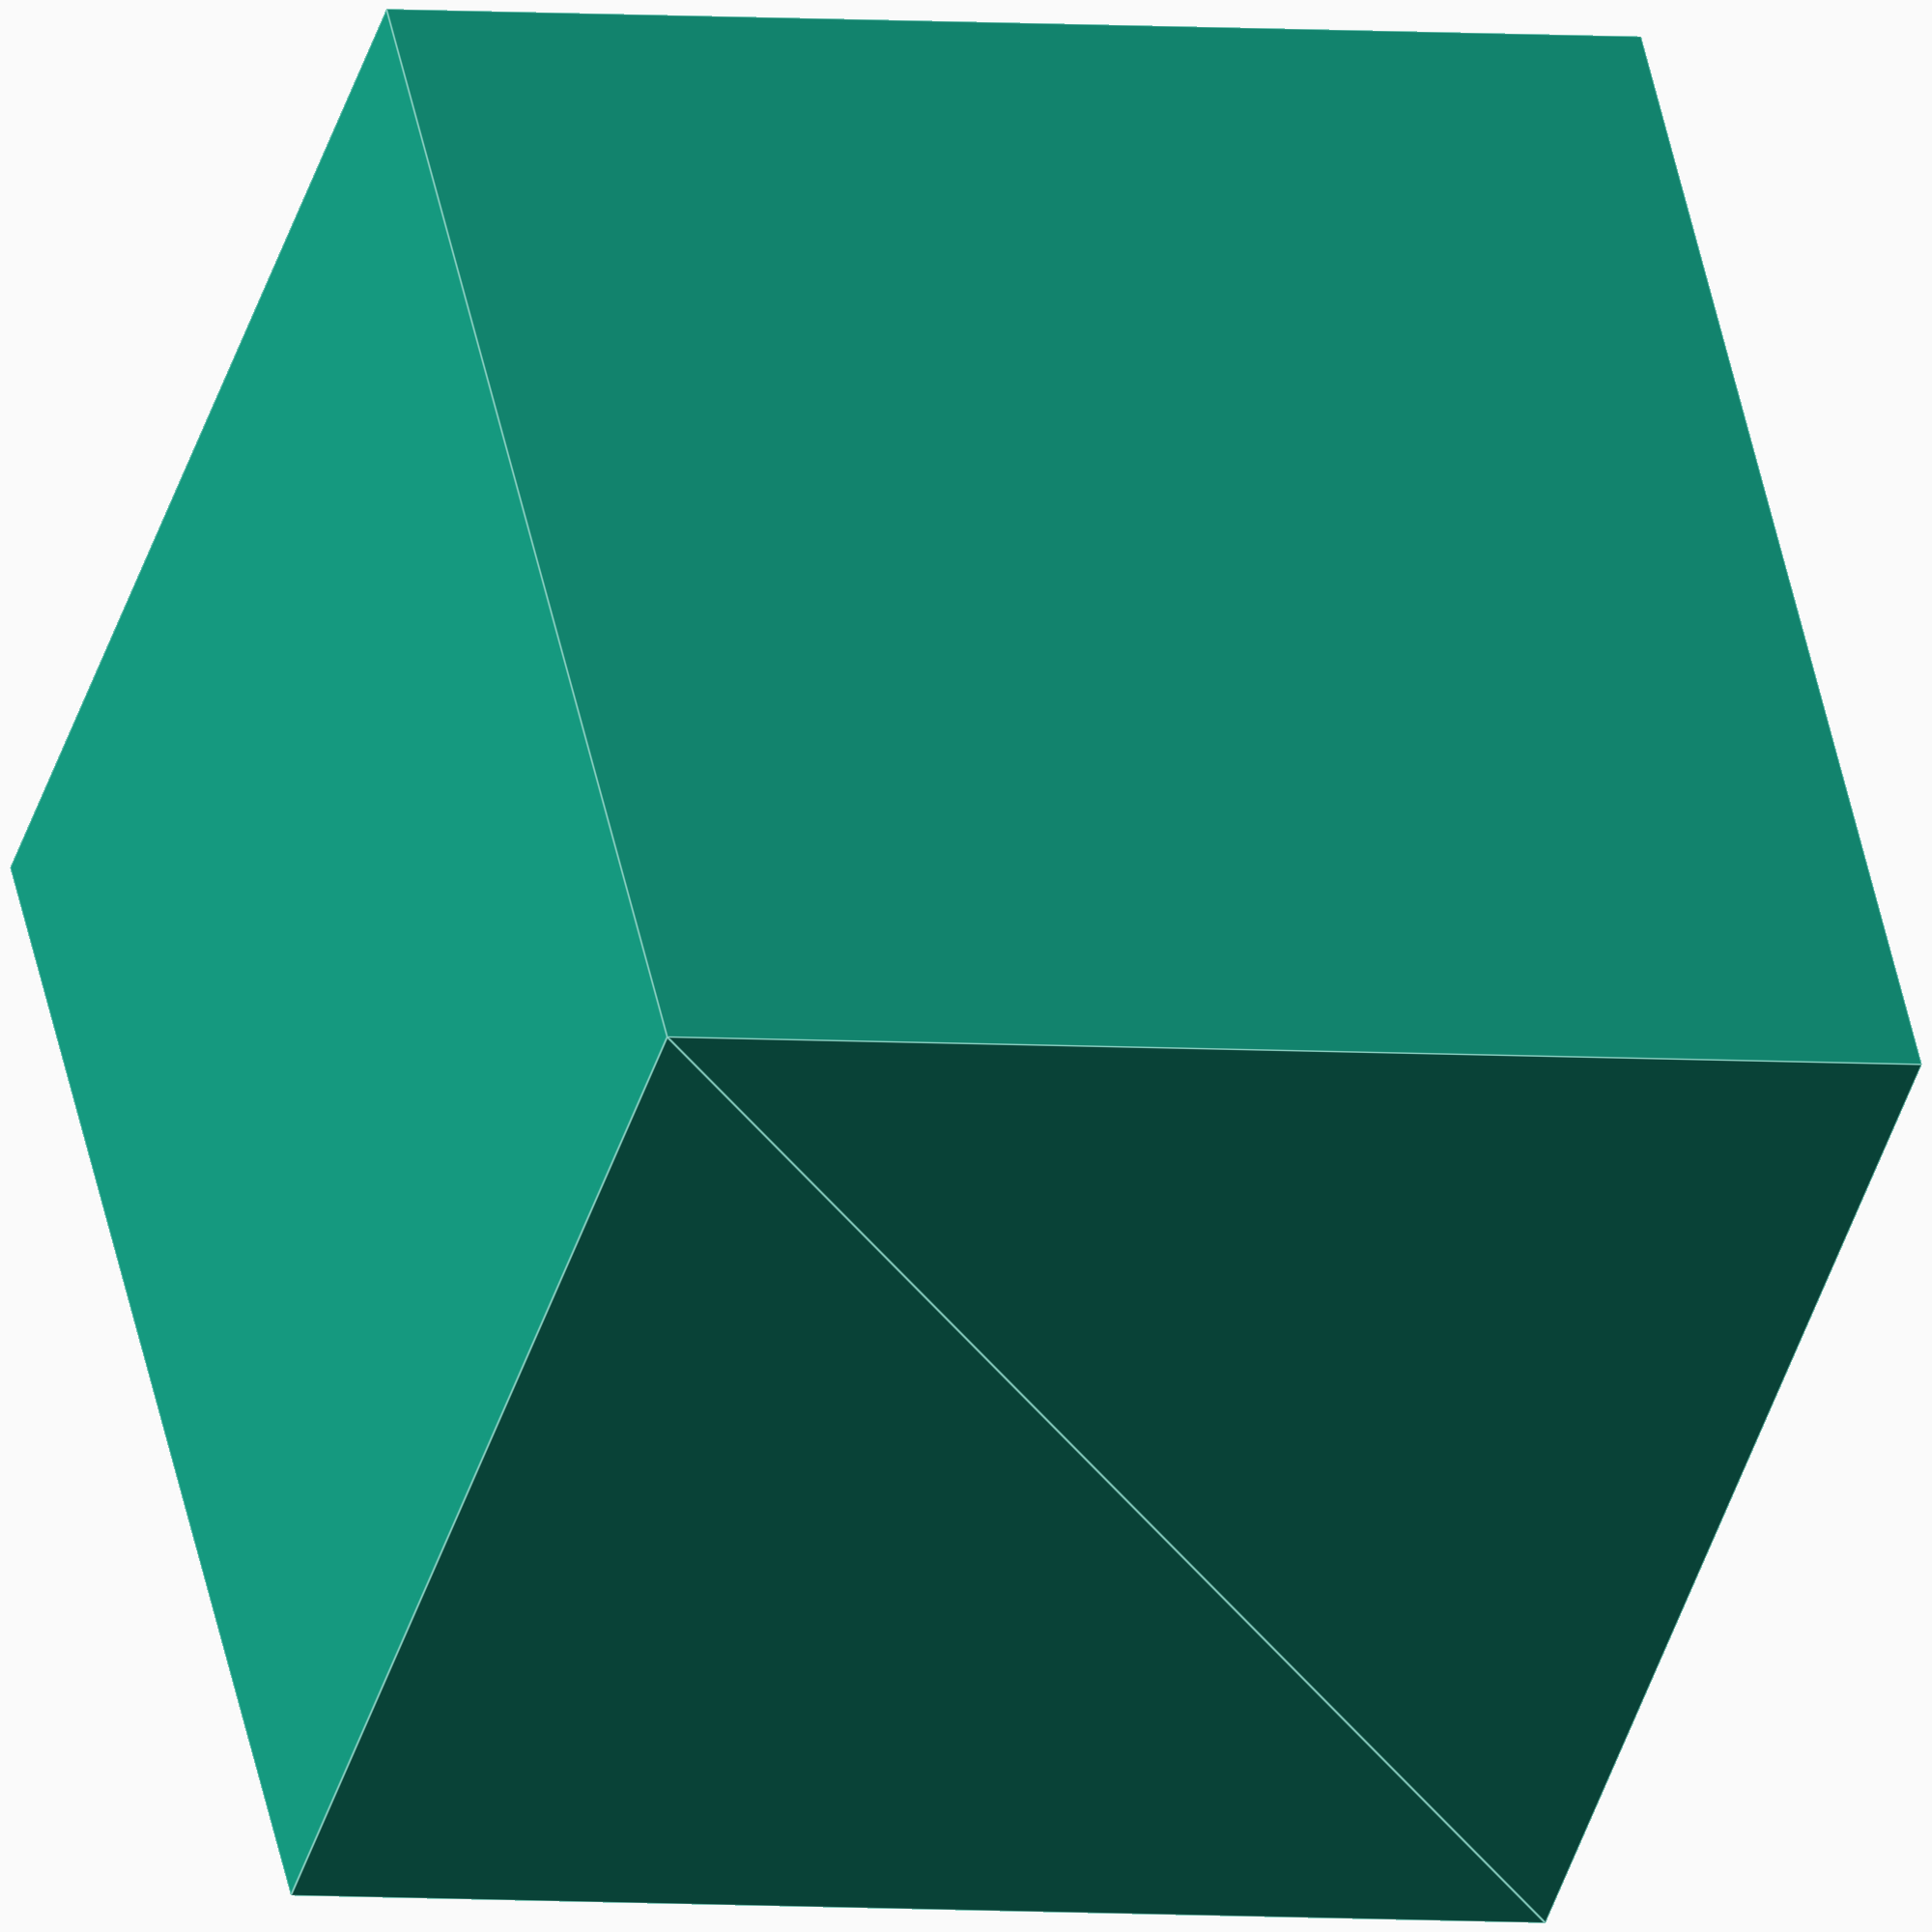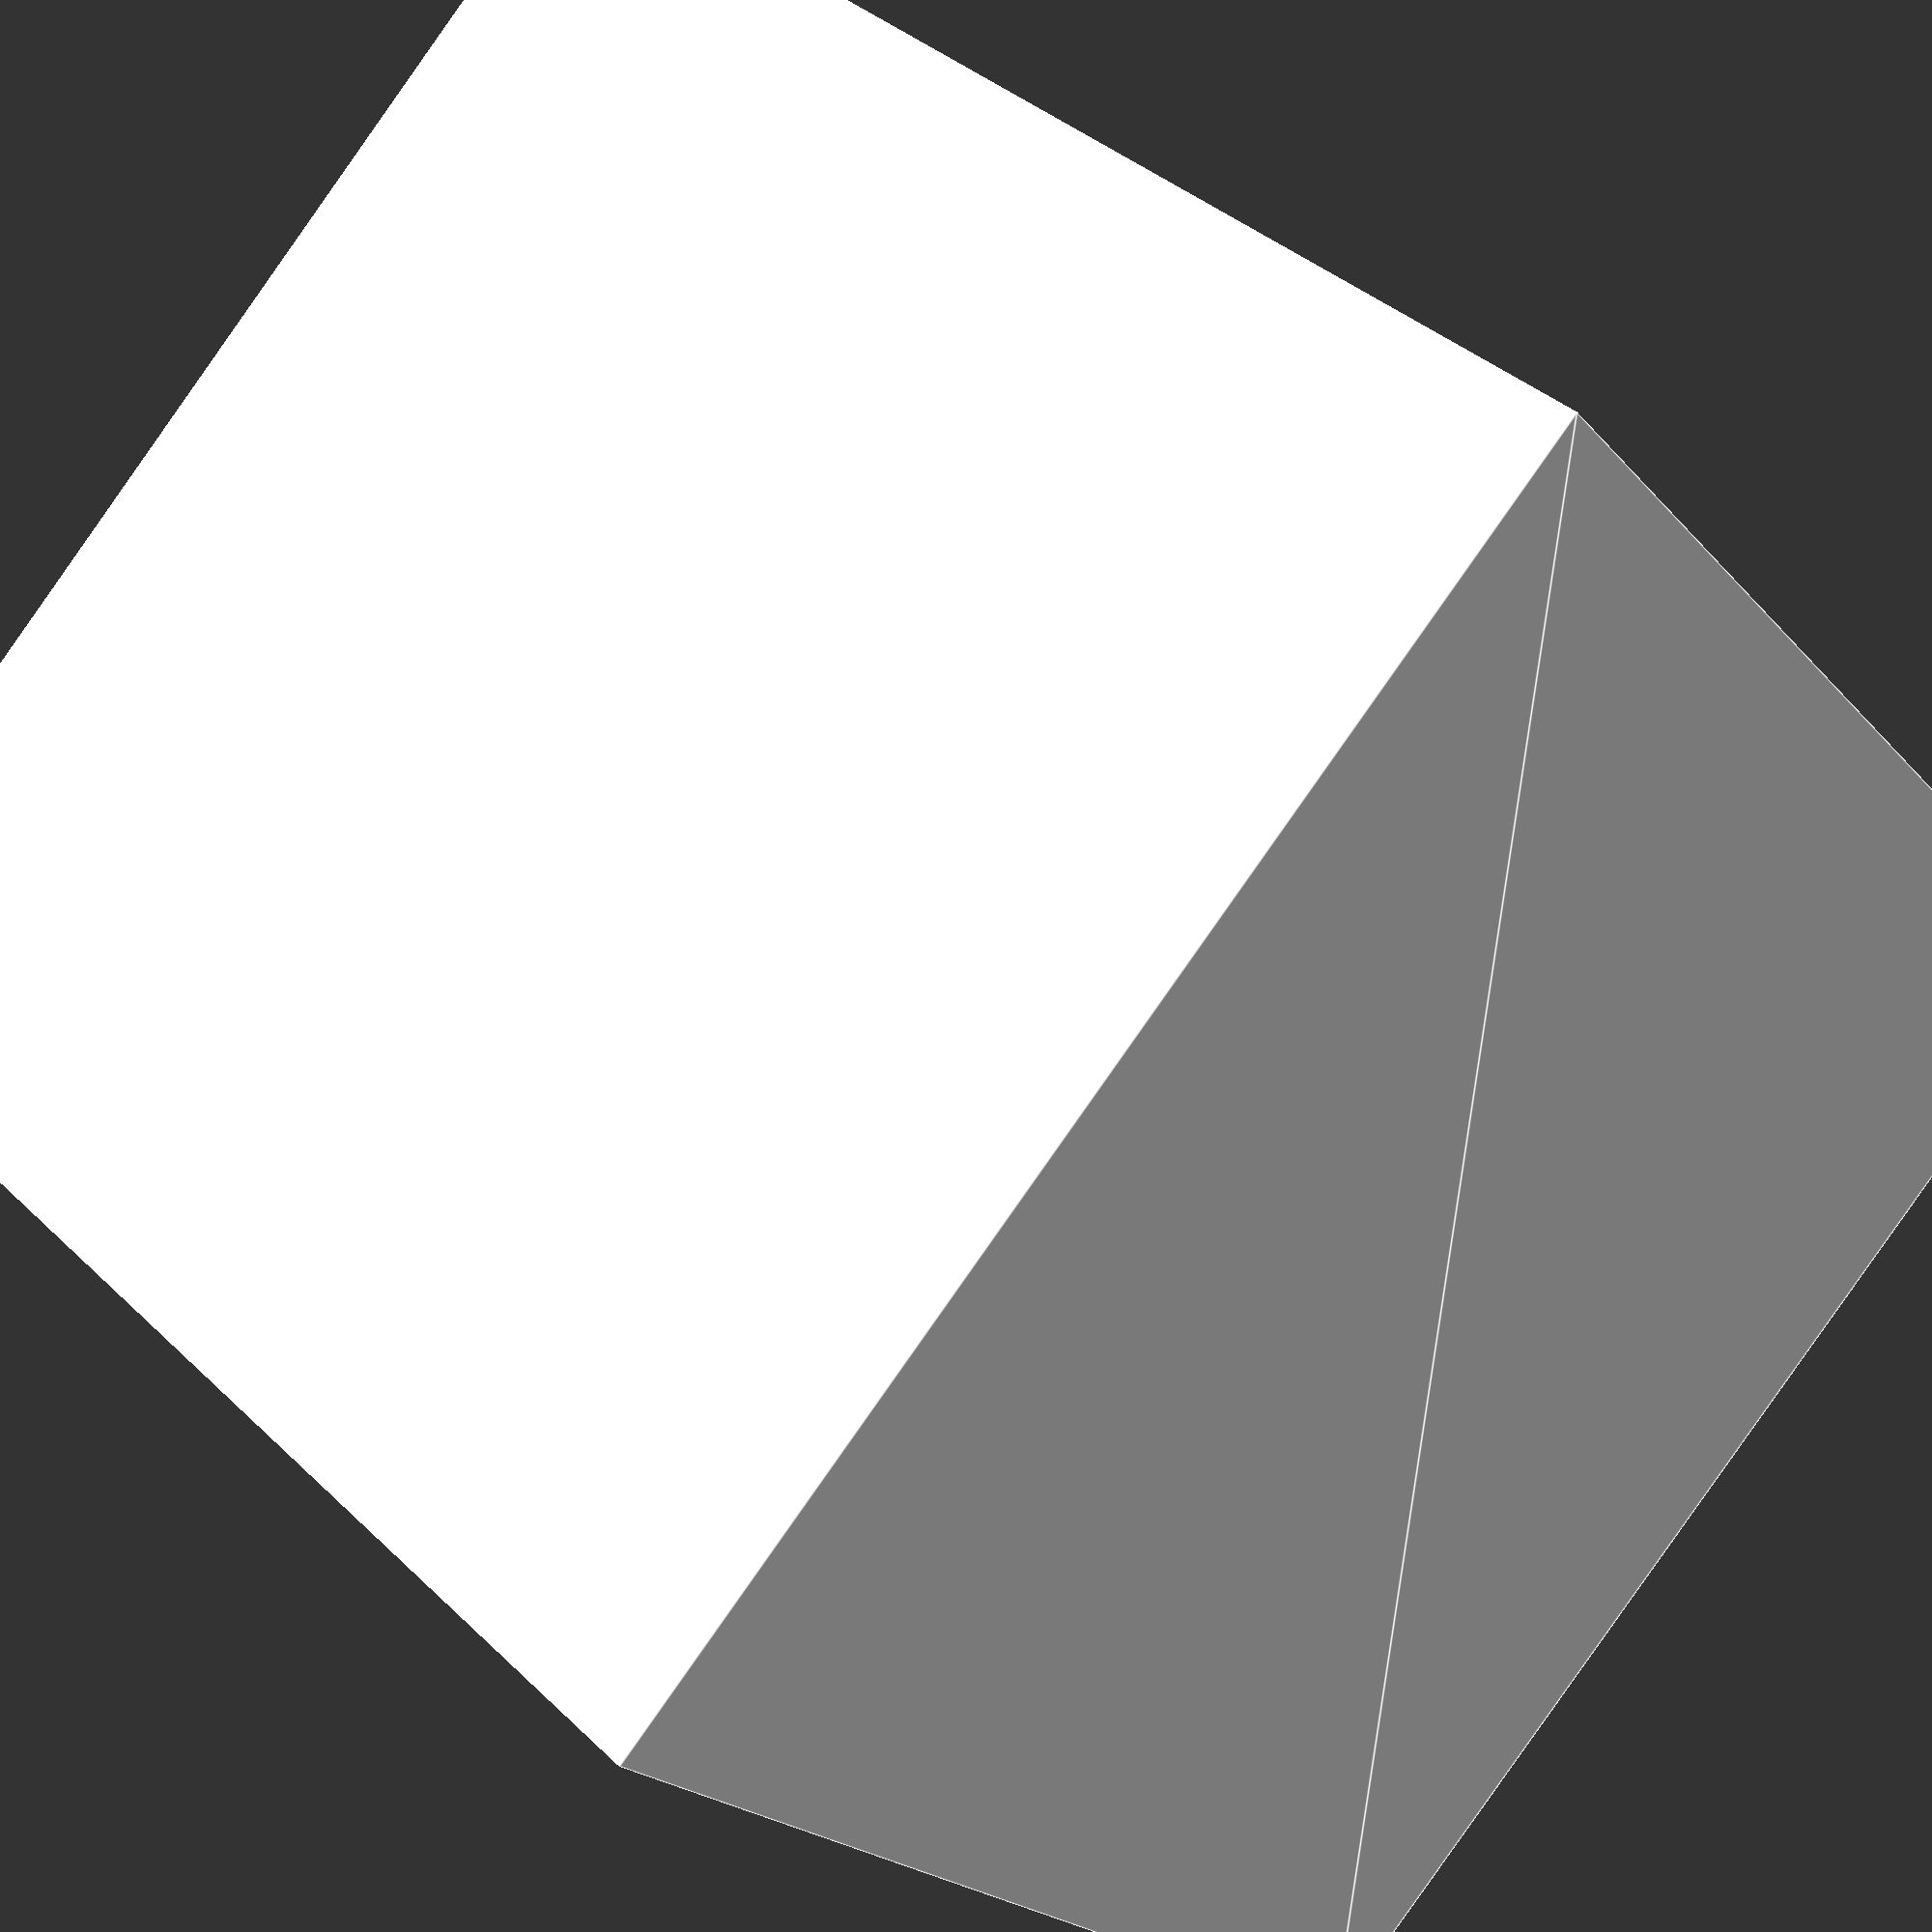
<openscad>
/* loudspeaker __MODEL__ */
loudspeaker_number = __NUMBER__;
margin = __MARGIN__; /* cm */
loudspeaker_diameter = __DIAMETER__; /* cm */
internal_closed_box_volume = __SEALEDBOXVOLUME__; /* dm³ (Liter) */

internal_closed_box_width = loudspeaker_diameter + margin;  /* cm (x)*/
internal_closed_box_height = max((loudspeaker_diameter + margin) * loudspeaker_number, 1.618 * internal_closed_box_width); /* cm (z)*/
internal_closed_box_depth = internal_closed_box_volume * 1000 / (internal_closed_box_width * internal_closed_box_height); /* cm (y)*/

saw_thick = __SAWTHICK__; /* saw cut thick in cm */
wood_thick = __WOODTHICK__;  /* board thick in cm */

vertical_center = (internal_closed_box_height + (2 * wood_thick)) / 2;
horizontal_center = (internal_closed_box_width + (2 * wood_thick)) / 2;

module board(width, height) {
    square(size = [width, height], center = false);
}

module speaker(diam, x, y){
    translate([x, y, 0])
        circle($fn=360, d=diam, true);
}

module board_speaker(width, height, diam){
    difference() {
        board(width, height);
        for (i = [0:loudspeaker_number-1]) {
            speaker(diam, width / 2, margin + (diam / 2) + i * (diam + margin));
        }
    }
}

/* boards */
front_width = internal_closed_box_width + (2 * wood_thick); /* cm */
front_height = internal_closed_box_height + (2 * wood_thick); /* cm */
side_depth = internal_closed_box_depth; /* cm */
side_height = internal_closed_box_height; /* cm */
top_width = front_width; /* cm */
top_depth = side_depth; /* cm */

/* two times */
for (i = [0:1]) {
    translate([0, i*(max(front_height,front_width,side_depth,side_height) + saw_thick), 0]) {
        /* one board with speaker */
        translate([0, 0, 0]) 
            board_speaker(front_width, front_height, loudspeaker_diameter);
        
        /* one back board */
        translate([1 * (front_width + saw_thick), 0, 0])
            board(front_width, front_height);
        
        /* two side boards */
        for (j = [0:1]) {
            translate([2 * (front_width + saw_thick) + j * (side_depth + saw_thick), 0, 0])
                board(side_depth, side_height);
        }
        
        /* two top/bottom boards */
        for (j = [0:1]) {
            translate([j * (top_width + saw_thick) + (2 * (side_depth + saw_thick)) + (2 * (front_width + saw_thick)), 0, 0])
                board(top_width, top_depth);
        }
    }
}

internal_ported_box_volume = __PORTEDBOXVOLUME__; /* dm³ (Liter) */
ported_box_port_number = __PORTEDBOXPORTNUMBER__;
ported_box_port_slot_activated = __PORTEDBOXPORTSLOTACTIVATED__;
ported_box_port_slot_width = __PORTEDBOXPORTSLOTWIDTH__;
ported_box_port_slot_height = __PORTEDBOXPORTSLOTHEIGHT__;
ported_box_port_diameter = __PORTEDBOXPORTDIAMETER__;
ported_box_port_length = __PORTEDBOXPORTLENGTH__;

internal_ported_box_width = internal_closed_box_width;  /* cm (x)*/
internal_ported_box_height = internal_closed_box_height; /* cm (z) */
internal_ported_box_depth = internal_ported_box_volume * 1000 / (internal_ported_box_width * internal_ported_box_height); /* cm (y)*/

module port(diam, slot, width, height, x, y)
{
    if (slot == true) {
	translate([x, y, 0]) {
	    square(size = [width, height], center = false);
	}
    } else {
	translate([x, y, 0]) {
	    circle($fn=360, d=diam, true);
	}
    }
}

module board_port(width, height, diam){
    difference() {
	board(width, height);

	/* calculate ports distribition */
	port_placing = (internal_ported_box_width + (2 * wood_thick)) / (ported_box_port_number + 1);
	for (i = [1:ported_box_port_number]) {
	    if (ported_box_port_slot_activated == false) {
		/* circular ports, center is used */
		port(ported_box_port_diameter, ported_box_port_slot_activated, ported_box_port_slot_width, ported_box_port_slot_height, i * port_placing, wood_thick + ported_box_port_diameter / 2);
	    } else {
		/* slot ports, left corner is used */
		port(ported_box_port_diameter, ported_box_port_slot_activated, ported_box_port_slot_width, ported_box_port_slot_height, (i * port_placing) - (ported_box_port_slot_width / 2),wood_thick);
	    }
	}
    }
}

/* boards */
ported_front_width = front_width; /* cm */
ported_front_height = front_height; /* cm */
ported_side_depth = internal_ported_box_depth; /* cm */
ported_side_height = internal_ported_box_height; /* cm */
ported_top_width = front_width; /* cm */
ported_top_depth = ported_side_depth; /* cm */

/* two times */
if (true) {
for (i = [2:3]) {
    translate([0, i*(max(front_height,front_width,side_depth,side_height) + saw_thick), 0]) {
	/* one board with port */
        translate([0, 0, 0]) 
	    board_port(ported_front_width, ported_front_height, ported_box_port_diameter);
        
        /* two side boards */
        for (j = [0:1]) {
            translate([2 * (front_width + saw_thick) + j * (side_depth + saw_thick), 0, 0])
		board(ported_side_depth, ported_side_height);
        }
        
        /* two top/bottom boards */
        for (j = [0:1]) {
            translate([j * (top_width + saw_thick) + (2 * (side_depth + saw_thick)) + (2 * (front_width + saw_thick)), 0, 0])
		board(ported_top_width, ported_top_depth);
        }
    }
}
}

</openscad>
<views>
elev=128.3 azim=73.3 roll=12.1 proj=o view=edges
elev=141.1 azim=49.4 roll=220.6 proj=p view=edges
</views>
